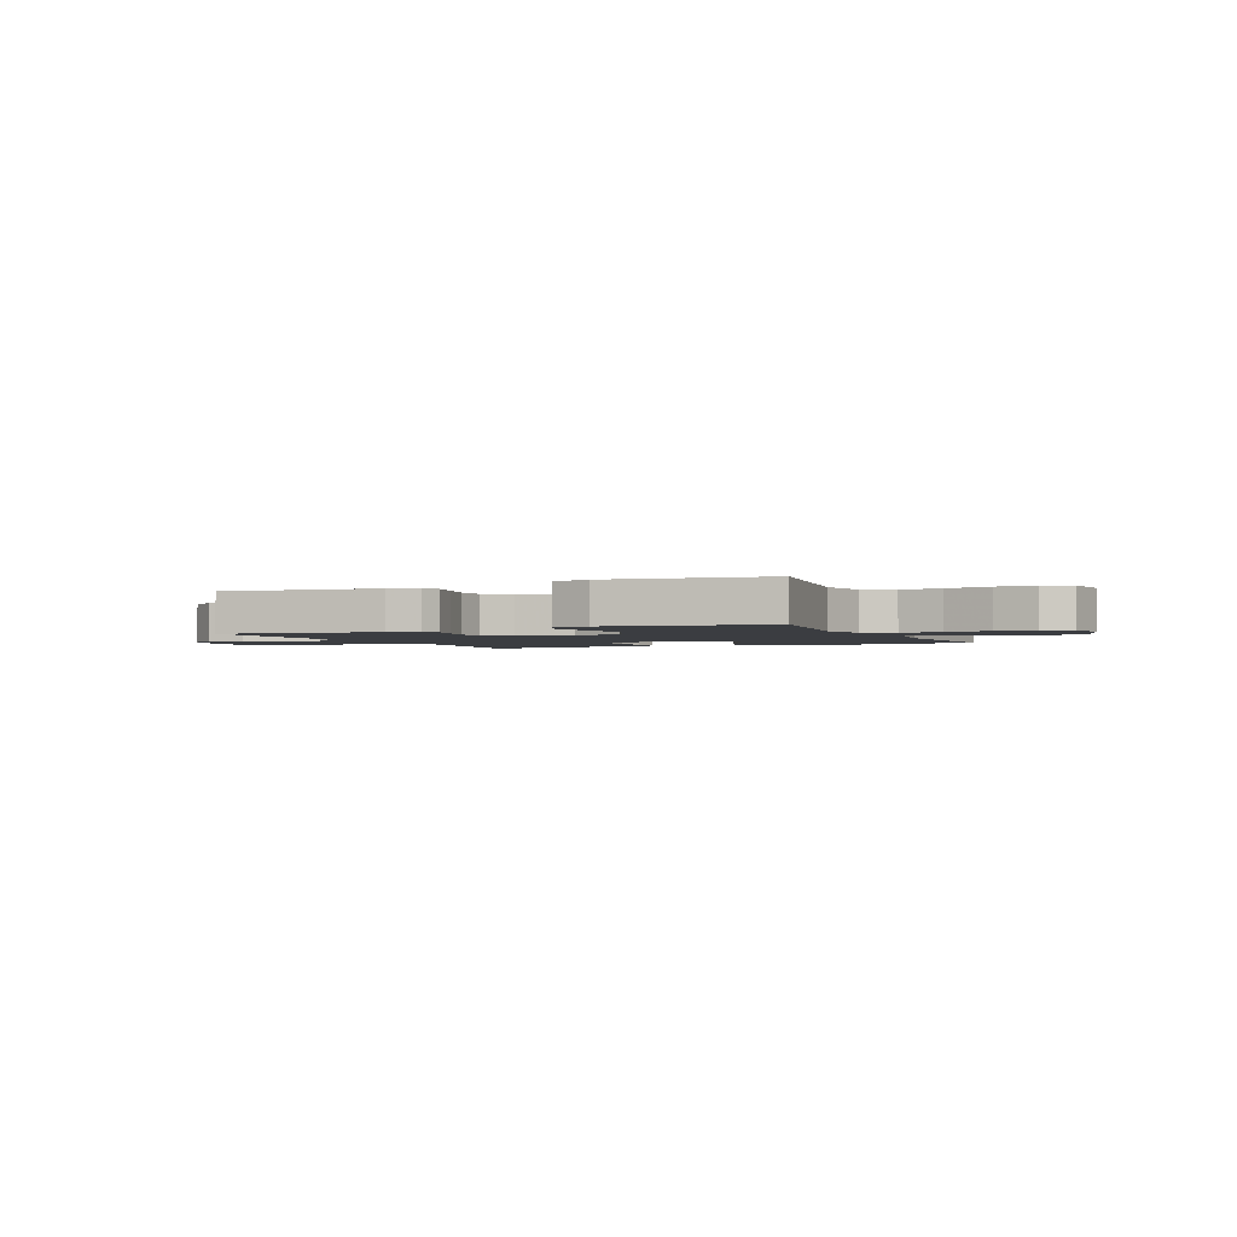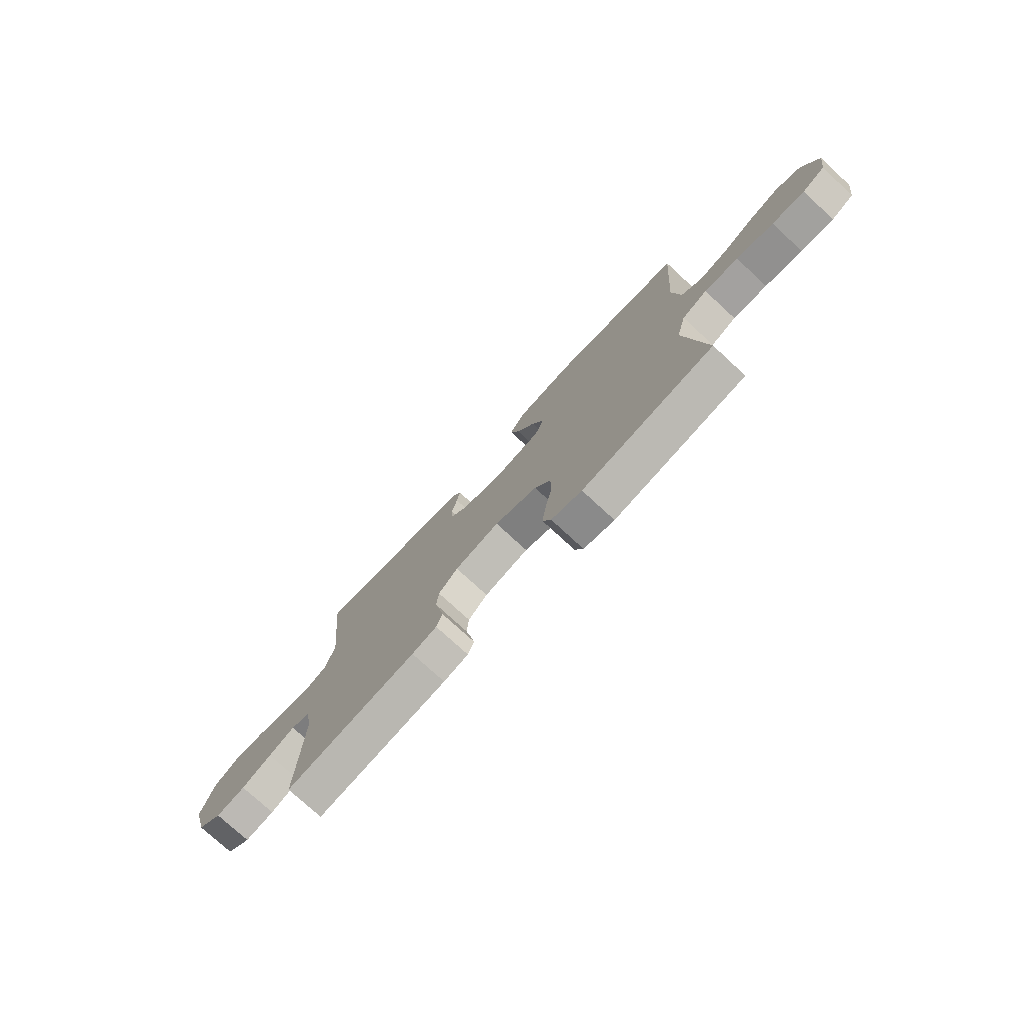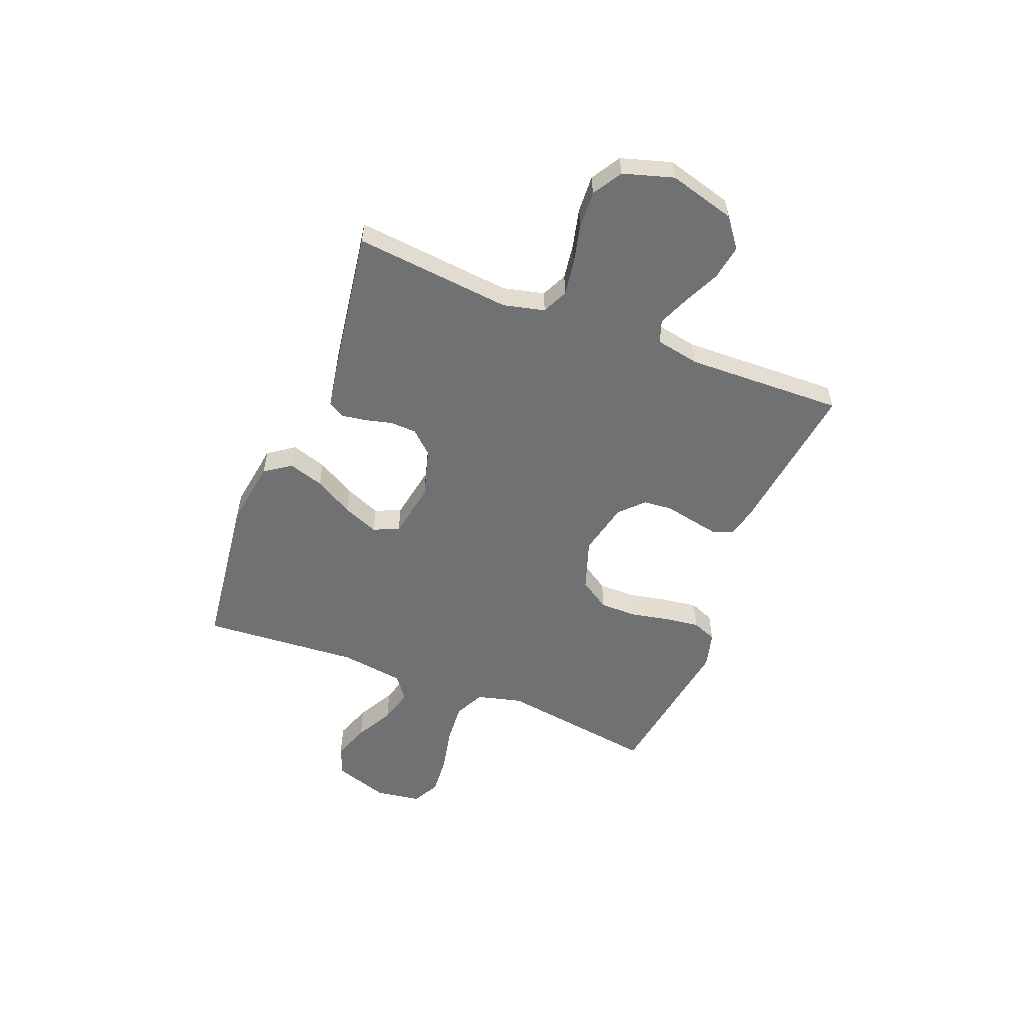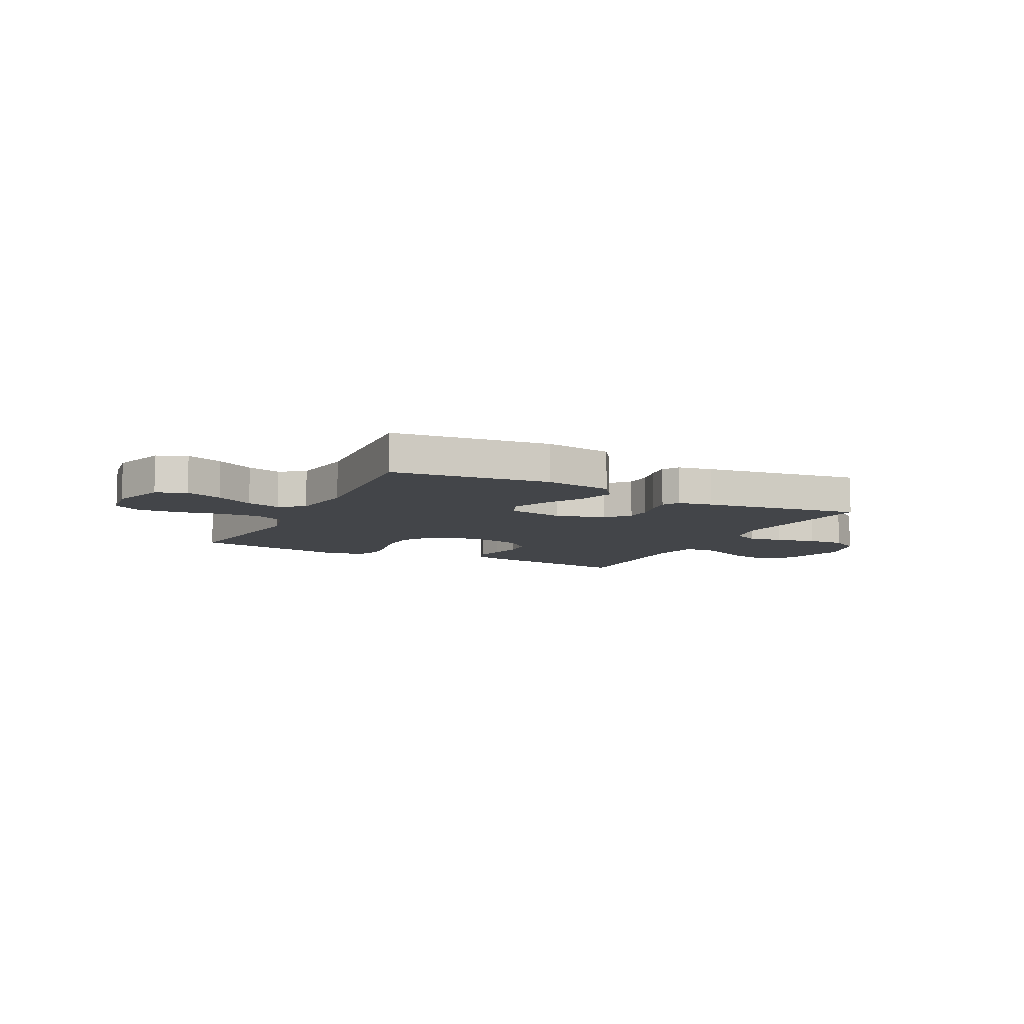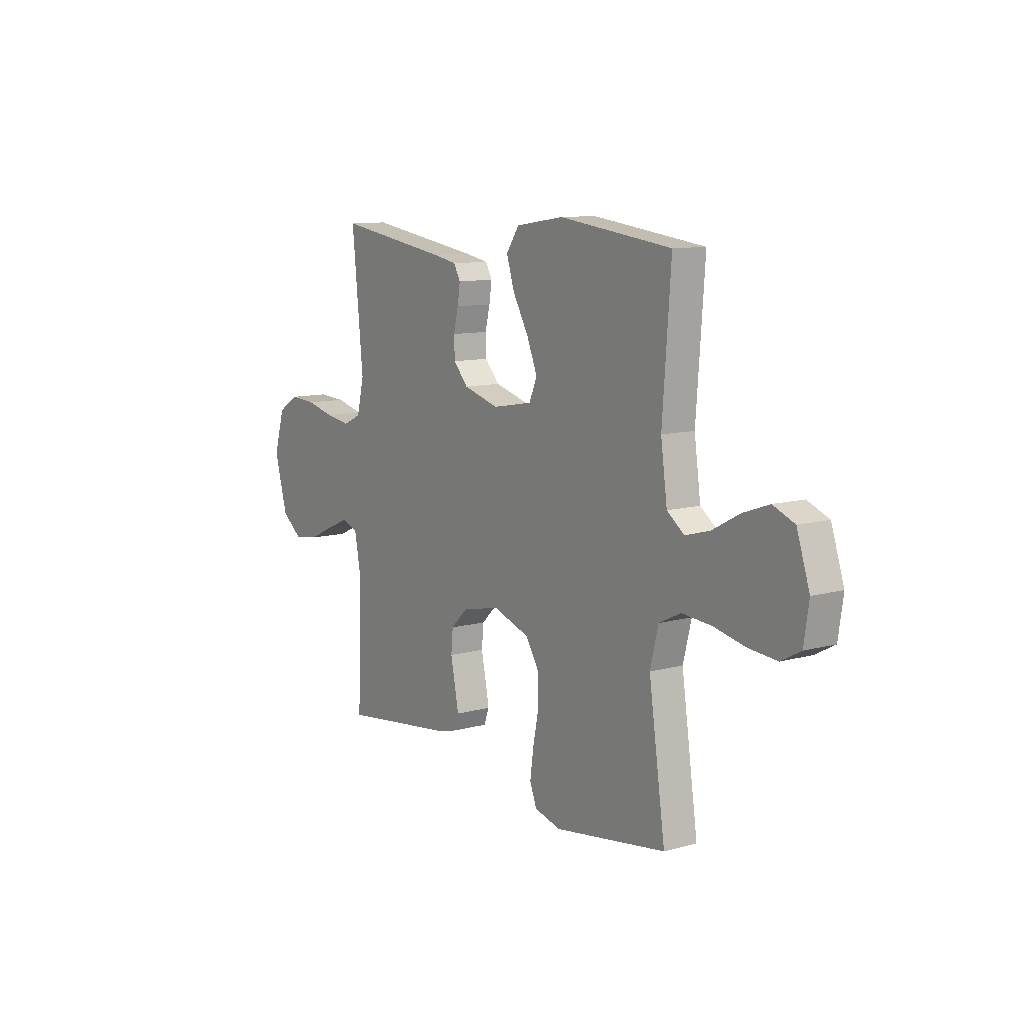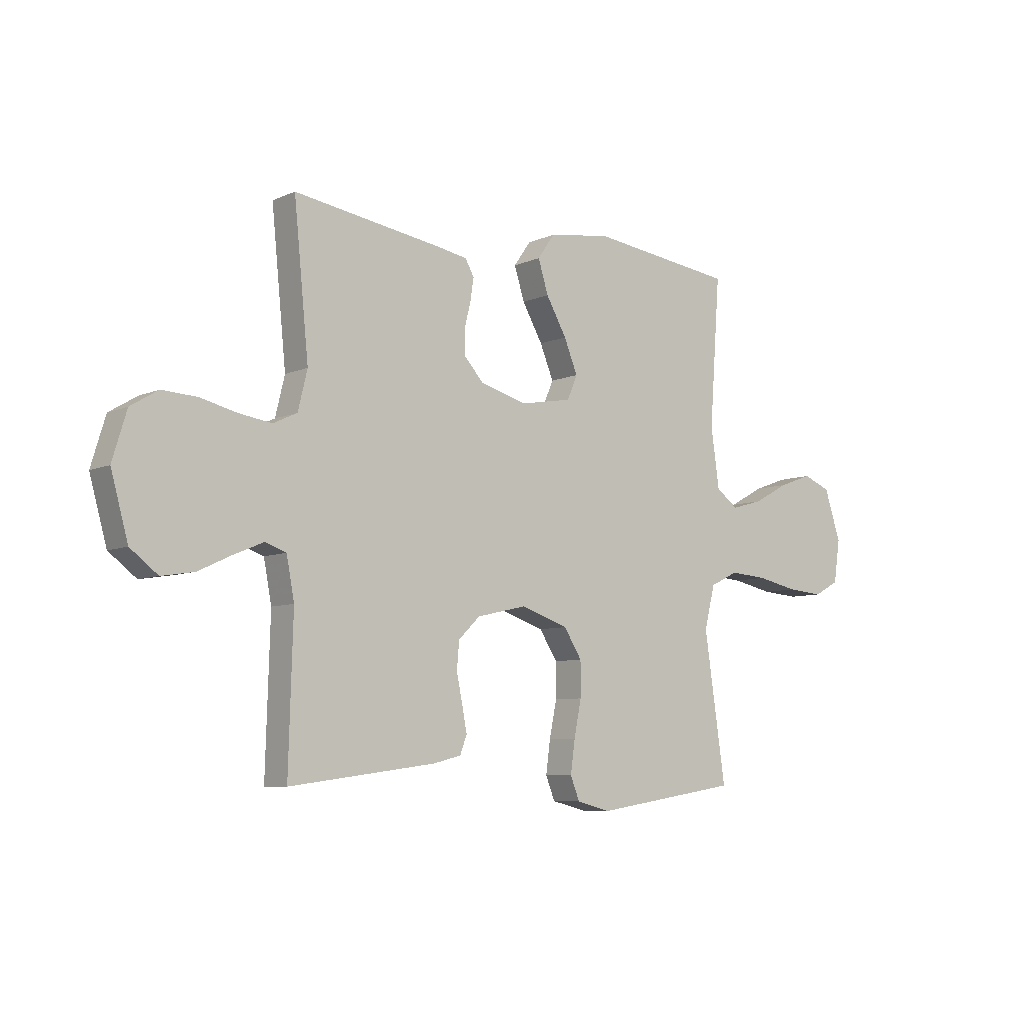
<metadata>
{"format":"obj","ext":"obj","renderer":"f3d","projection":"perspective","resolution":1024,"background":"white","views":[{"elev":-2.3,"azim":-155.5,"up":"+Y"},{"elev":-76.0,"azim":-132.7,"up":"+Z"},{"elev":-55.2,"azim":68.5,"up":"+Y"},{"elev":-8.9,"azim":-27.0,"up":"+Y"},{"elev":10.5,"azim":-124.5,"up":"+Z"},{"elev":-7.2,"azim":141.0,"up":"+Z"}]}
</metadata>
<code>
v -0.5 0.07 -0.5
v -0.456 0.07 -0.2
v -0.478 0.07 -0.113
v -0.536 0.07 -0.085
v -0.614 0.07 -0.091
v -0.699 0.07 -0.109
v -0.774 0.07 -0.115
v -0.826 0.07 -0.087
v -0.839 0.07 0
v -0.805 0.07 0.103
v -0.748 0.07 0.126
v -0.678 0.07 0.101
v -0.606 0.07 0.062
v -0.541 0.07 0.044
v -0.495 0.07 0.078
v -0.478 0.07 0.2
v -0.5 0.07 0.5
v -0.2 0.07 0.538
v -0.072 0.07 0.519
v -0.037 0.07 0.469
v -0.058 0.07 0.402
v -0.1 0.07 0.328
v -0.128 0.07 0.26
v -0.107 0.07 0.211
v 0 0.07 0.192
v 0.095 0.07 0.219
v 0.134 0.07 0.262
v 0.136 0.07 0.312
v 0.123 0.07 0.364
v 0.116 0.07 0.41
v 0.134 0.07 0.442
v 0.2 0.07 0.454
v 0.5 0.07 0.5
v 0.47 0.07 0.2
v 0.489 0.07 0.121
v 0.538 0.07 0.098
v 0.605 0.07 0.108
v 0.68 0.07 0.126
v 0.751 0.07 0.13
v 0.807 0.07 0.096
v 0.836 0.07 0
v 0.801 0.07 -0.126
v 0.745 0.07 -0.169
v 0.678 0.07 -0.158
v 0.61 0.07 -0.126
v 0.55 0.07 -0.101
v 0.507 0.07 -0.116
v 0.491 0.07 -0.2
v 0.5 0.07 -0.5
v 0.2 0.07 -0.461
v 0.143 0.07 -0.447
v 0.129 0.07 -0.41
v 0.139 0.07 -0.358
v 0.151 0.07 -0.3
v 0.146 0.07 -0.245
v 0.102 0.07 -0.202
v 0 0.07 -0.179
v -0.098 0.07 -0.212
v -0.135 0.07 -0.27
v -0.135 0.07 -0.341
v -0.12 0.07 -0.415
v -0.111 0.07 -0.481
v -0.13 0.07 -0.528
v -0.2 0.07 -0.546
v -0.5 0 -0.5
v -0.456 0 -0.2
v -0.478 0 -0.113
v -0.536 0 -0.085
v -0.614 0 -0.091
v -0.699 0 -0.109
v -0.774 0 -0.115
v -0.826 0 -0.087
v -0.839 0 0
v -0.805 0 0.103
v -0.748 0 0.126
v -0.678 0 0.101
v -0.606 0 0.062
v -0.541 0 0.044
v -0.495 0 0.078
v -0.478 0 0.2
v -0.5 0 0.5
v -0.2 0 0.538
v -0.072 0 0.519
v -0.037 0 0.469
v -0.058 0 0.402
v -0.1 0 0.328
v -0.128 0 0.26
v -0.107 0 0.211
v 0 0 0.192
v 0.095 0 0.219
v 0.134 0 0.262
v 0.136 0 0.312
v 0.123 0 0.364
v 0.116 0 0.41
v 0.134 0 0.442
v 0.2 0 0.454
v 0.5 0 0.5
v 0.47 0 0.2
v 0.489 0 0.121
v 0.538 0 0.098
v 0.605 0 0.108
v 0.68 0 0.126
v 0.751 0 0.13
v 0.807 0 0.096
v 0.836 0 0
v 0.801 0 -0.126
v 0.745 0 -0.169
v 0.678 0 -0.158
v 0.61 0 -0.126
v 0.55 0 -0.101
v 0.507 0 -0.116
v 0.491 0 -0.2
v 0.5 0 -0.5
v 0.2 0 -0.461
v 0.143 0 -0.447
v 0.129 0 -0.41
v 0.139 0 -0.358
v 0.151 0 -0.3
v 0.146 0 -0.245
v 0.102 0 -0.202
v 0 0 -0.179
v -0.098 0 -0.212
v -0.135 0 -0.27
v -0.135 0 -0.341
v -0.12 0 -0.415
v -0.111 0 -0.481
v -0.13 0 -0.528
v -0.2 0 -0.546
f 63 64 1 2
f 60 61 62 63
f 60 63 2 3
f 59 60 3
f 58 59 3 4
f 57 58 4
f 51 52 53 54
f 49 50 51 54
f 48 49 54 55
f 47 48 55 56
f 42 43 44 45
f 42 45 46
f 41 42 46
f 37 38 39 40
f 36 37 40 41
f 31 32 33 34
f 31 34 35
f 28 29 30 31
f 28 31 35
f 27 28 35
f 26 27 35 36
f 19 20 21 22
f 19 22 23
f 16 17 18 19
f 15 16 19 23
f 14 15 23 24
f 10 11 12 13
f 10 13 14
f 9 10 14
f 8 9 14
f 5 6 7 8
f 4 5 8 14
f 57 4 14 24
f 25 26 36 41
f 46 47 56 57
f 41 46 57
f 24 25 41 57
f 66 65 128 127
f 127 126 125 124
f 67 66 127 124
f 67 124 123
f 68 67 123 122
f 68 122 121
f 118 117 116 115
f 118 115 114 113
f 119 118 113 112
f 120 119 112 111
f 109 108 107 106
f 110 109 106
f 110 106 105
f 104 103 102 101
f 105 104 101 100
f 98 97 96 95
f 99 98 95
f 95 94 93 92
f 99 95 92
f 99 92 91
f 100 99 91 90
f 86 85 84 83
f 87 86 83
f 83 82 81 80
f 87 83 80 79
f 88 87 79 78
f 77 76 75 74
f 78 77 74
f 78 74 73
f 78 73 72
f 72 71 70 69
f 78 72 69 68
f 88 78 68 121
f 105 100 90 89
f 121 120 111 110
f 121 110 105
f 121 105 89 88
f 1 65 66 2
f 2 66 67 3
f 3 67 68 4
f 4 68 69 5
f 5 69 70 6
f 6 70 71 7
f 7 71 72 8
f 8 72 73 9
f 9 73 74 10
f 10 74 75 11
f 11 75 76 12
f 12 76 77 13
f 13 77 78 14
f 14 78 79 15
f 15 79 80 16
f 16 80 81 17
f 17 81 82 18
f 18 82 83 19
f 19 83 84 20
f 20 84 85 21
f 21 85 86 22
f 22 86 87 23
f 23 87 88 24
f 24 88 89 25
f 25 89 90 26
f 26 90 91 27
f 27 91 92 28
f 28 92 93 29
f 29 93 94 30
f 30 94 95 31
f 31 95 96 32
f 32 96 97 33
f 33 97 98 34
f 34 98 99 35
f 35 99 100 36
f 36 100 101 37
f 37 101 102 38
f 38 102 103 39
f 39 103 104 40
f 40 104 105 41
f 41 105 106 42
f 42 106 107 43
f 43 107 108 44
f 44 108 109 45
f 45 109 110 46
f 46 110 111 47
f 47 111 112 48
f 48 112 113 49
f 49 113 114 50
f 50 114 115 51
f 51 115 116 52
f 52 116 117 53
f 53 117 118 54
f 54 118 119 55
f 55 119 120 56
f 56 120 121 57
f 57 121 122 58
f 58 122 123 59
f 59 123 124 60
f 60 124 125 61
f 61 125 126 62
f 62 126 127 63
f 63 127 128 64
f 64 128 65 1

</code>
